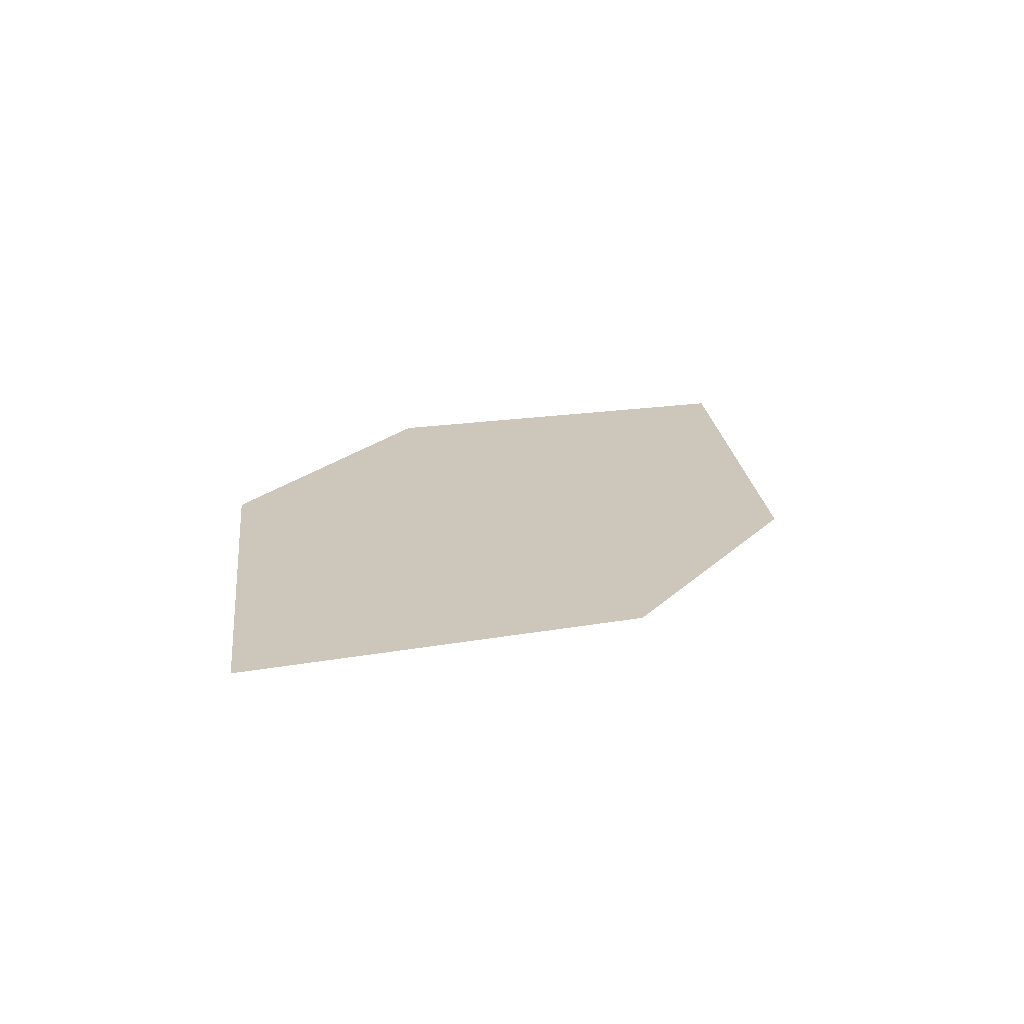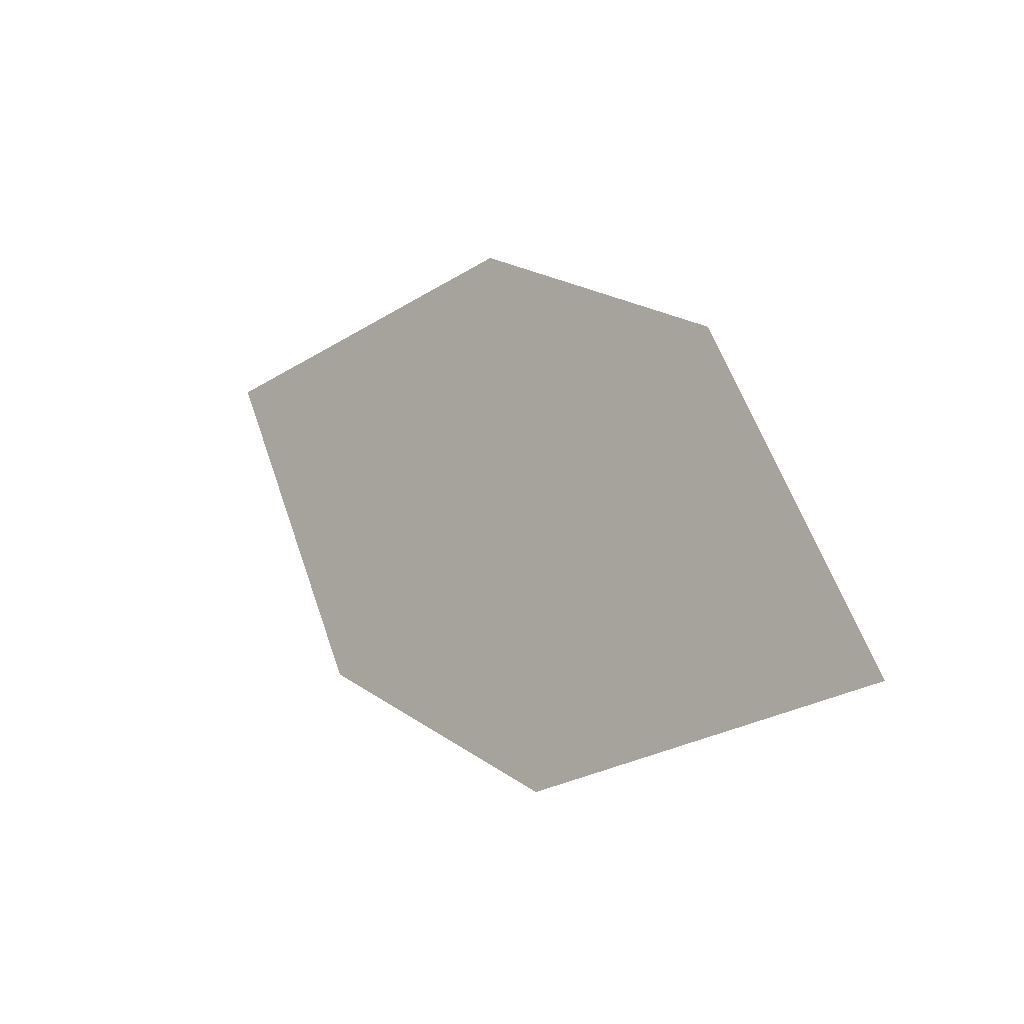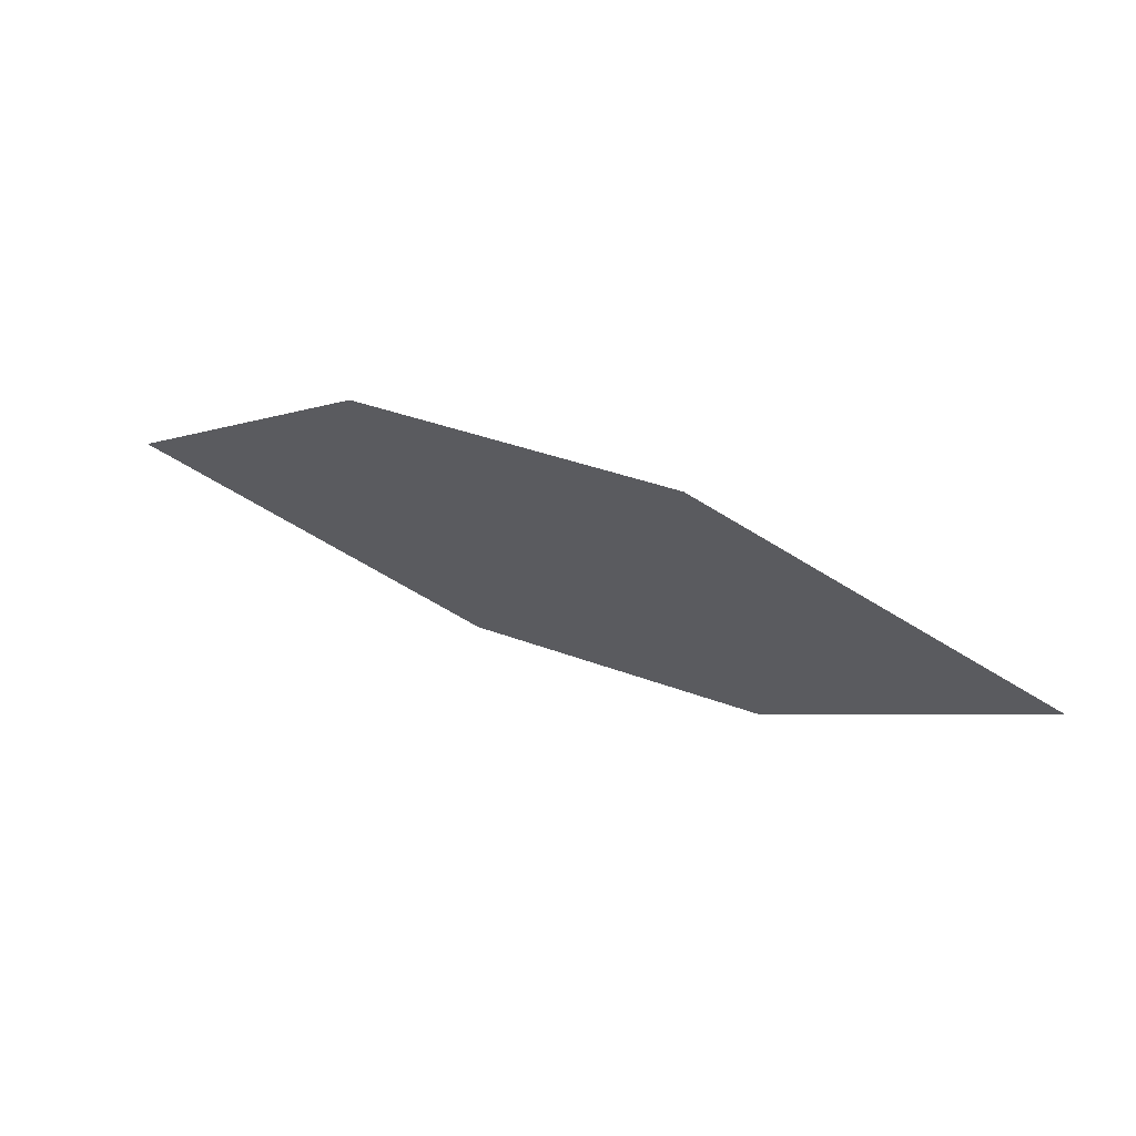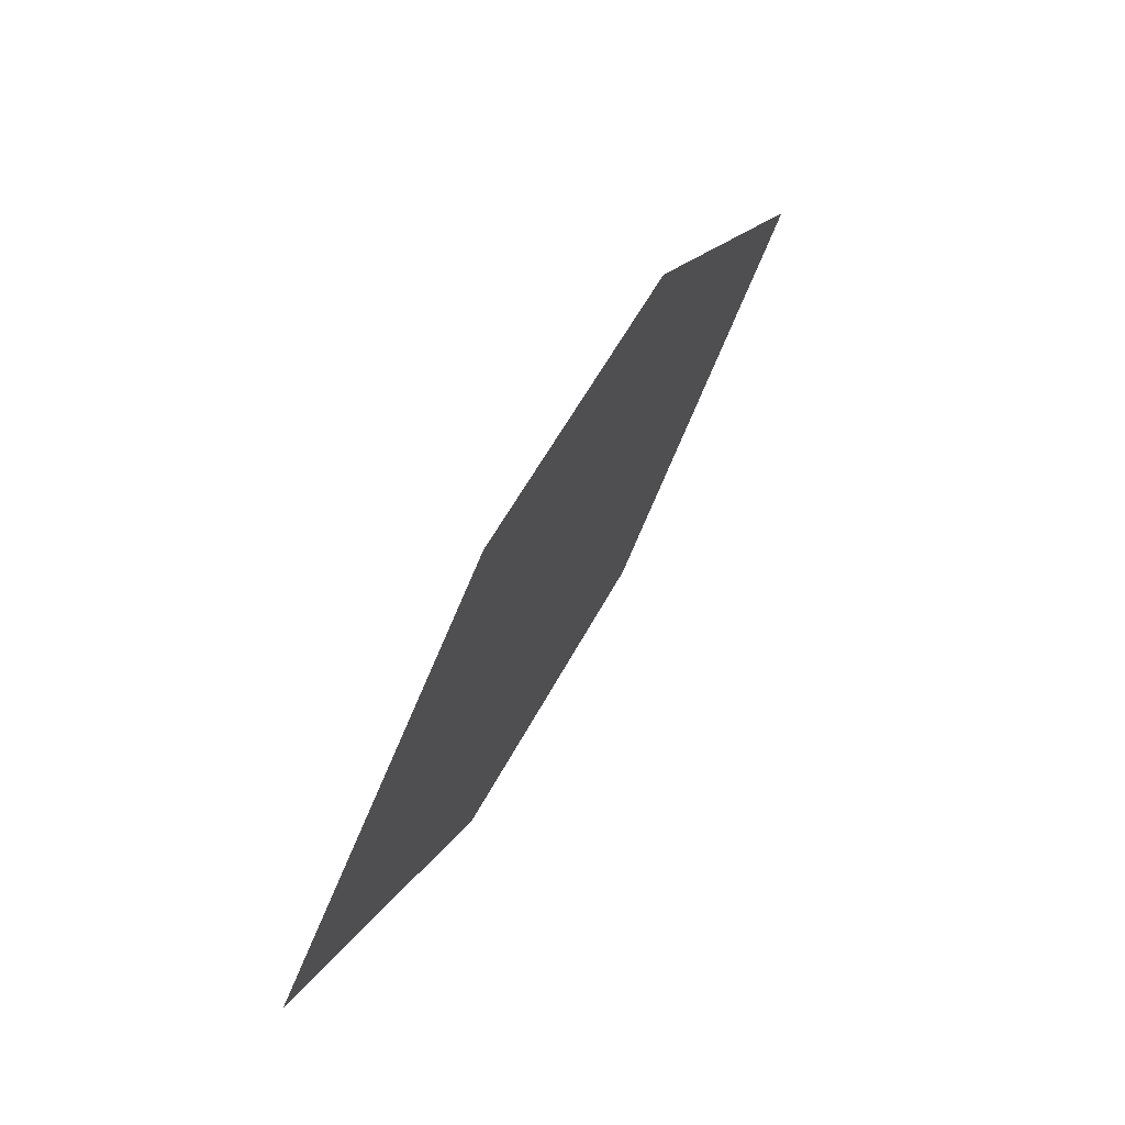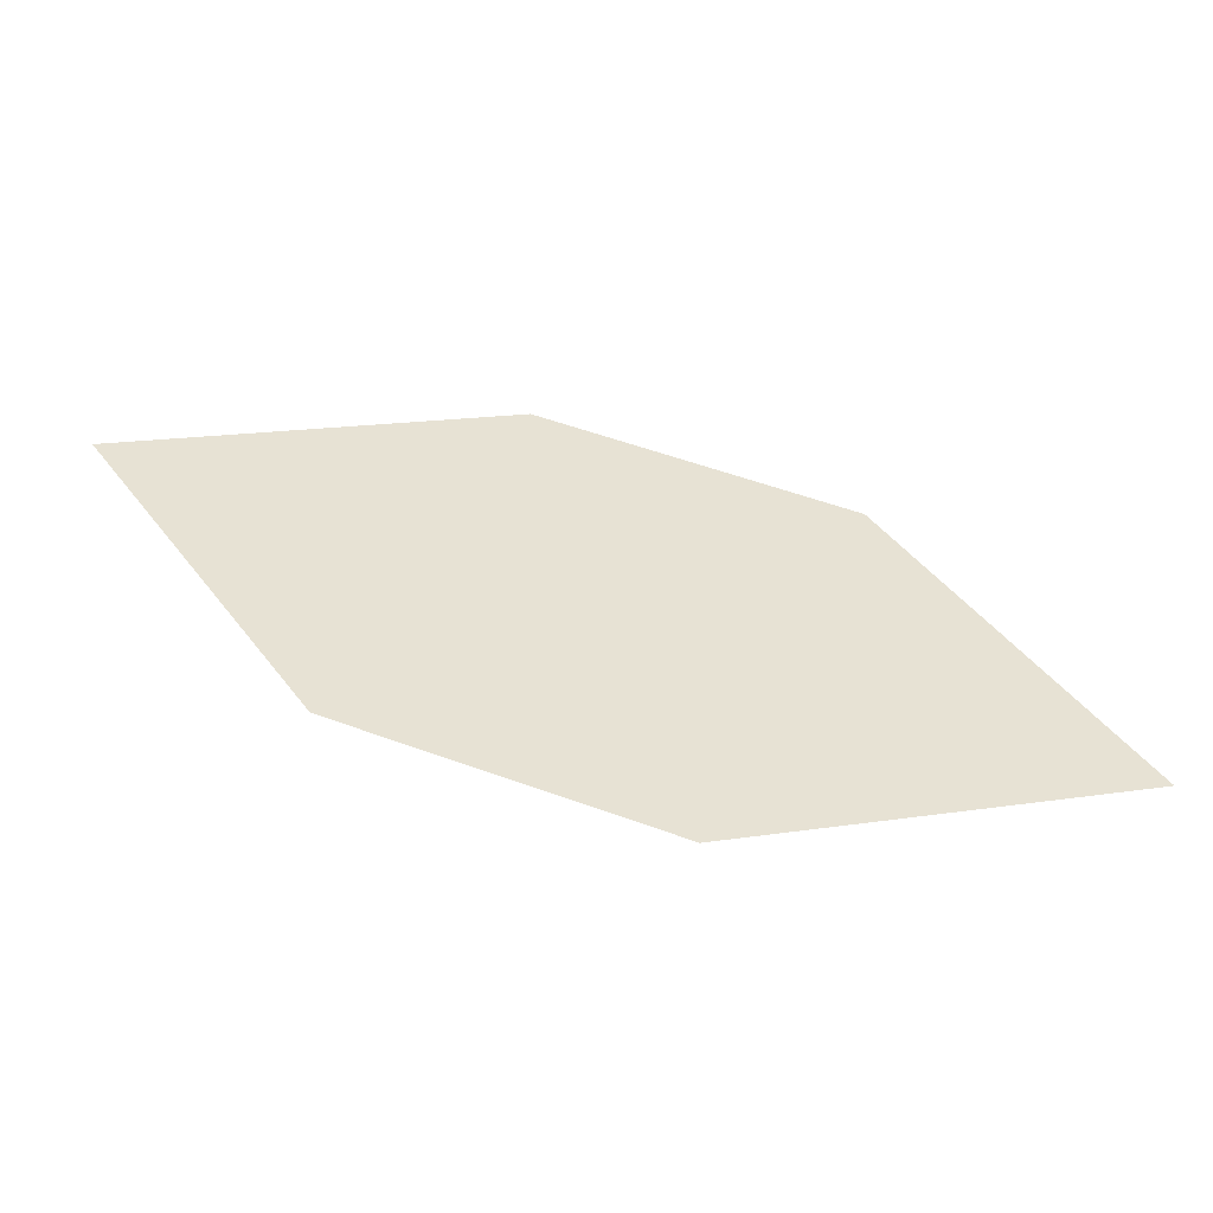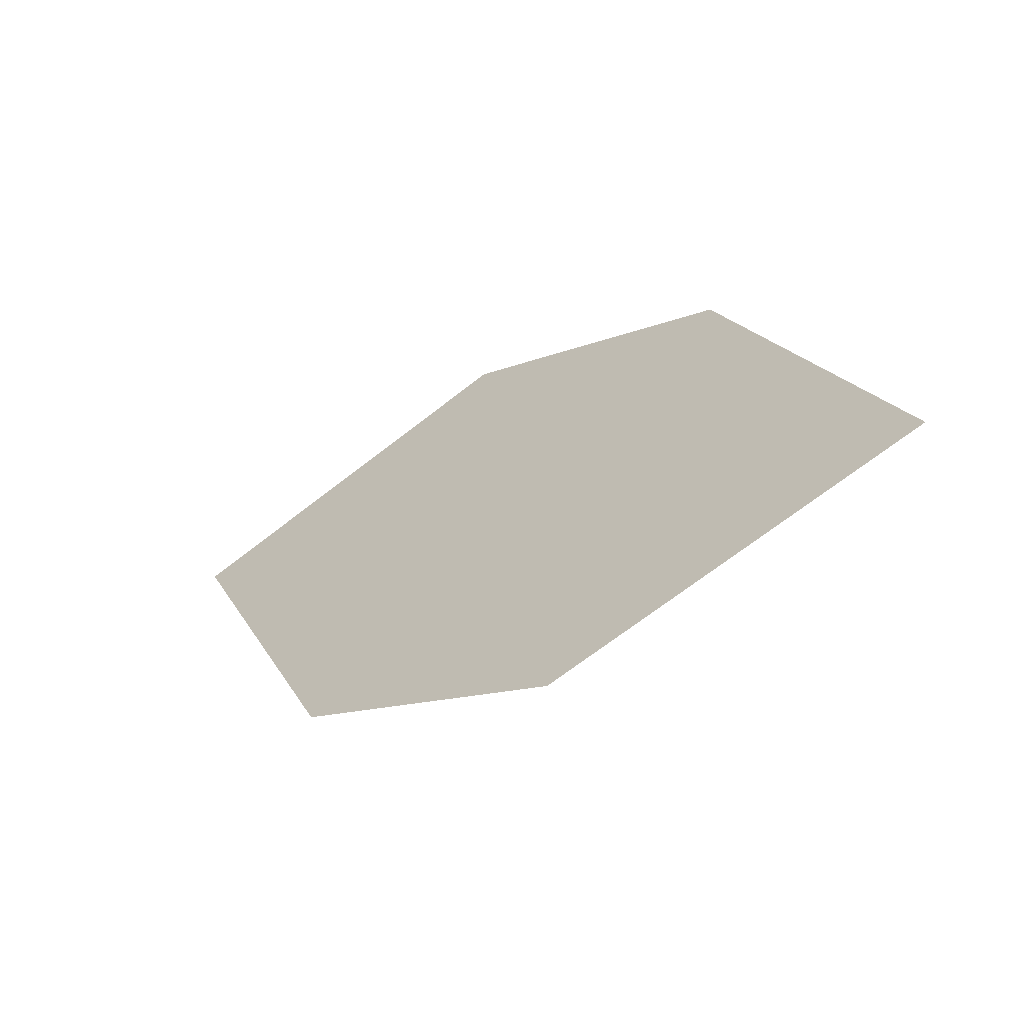
<metadata>
{"format":"obj","ext":"obj","renderer":"f3d","projection":"perspective","resolution":1024,"background":"white","views":[{"elev":-3.7,"azim":99.3,"up":"+Z"},{"elev":-5.8,"azim":68.4,"up":"+Y"},{"elev":-12.6,"azim":-4.4,"up":"+Z"},{"elev":78.8,"azim":-39.6,"up":"+Y"},{"elev":-43.7,"azim":17.9,"up":"+Y"},{"elev":-43.0,"azim":61.8,"up":"+Y"}]}
</metadata>
<code>
o leaves.114
v 0.2977 0.04138 1.022
v 0.3856 0.005275 0.9881
v 0.3202 0.006941 1.017
v 0.3338 0.05174 1.004
v 0.3631 0.03971 0.9931
v 0.3495 -0.005093 1.006
f 1 2 5 4
f 1 3 6 2

</code>
